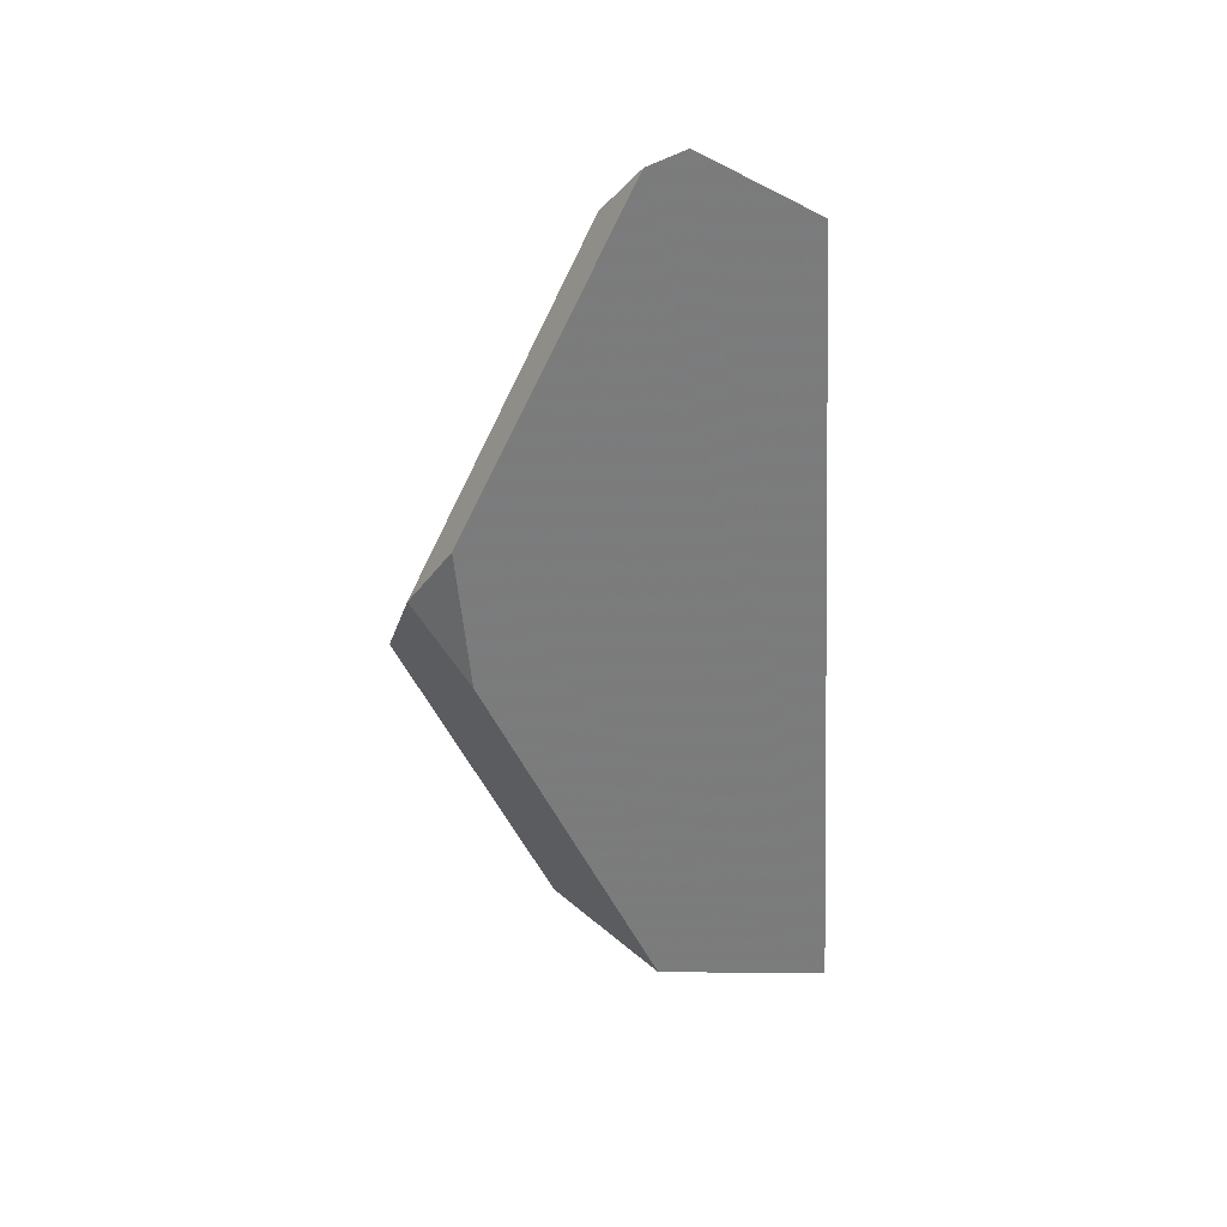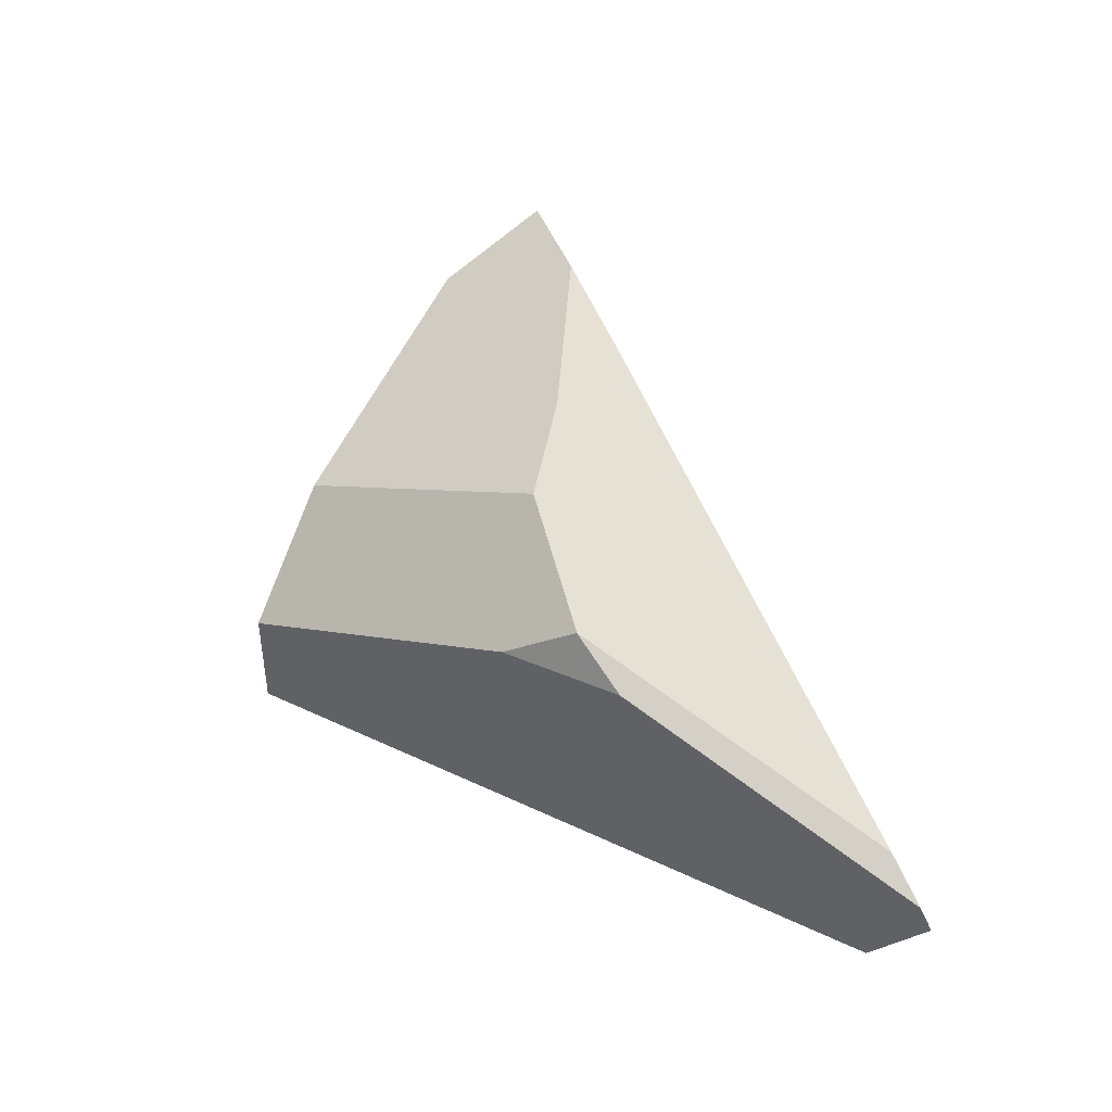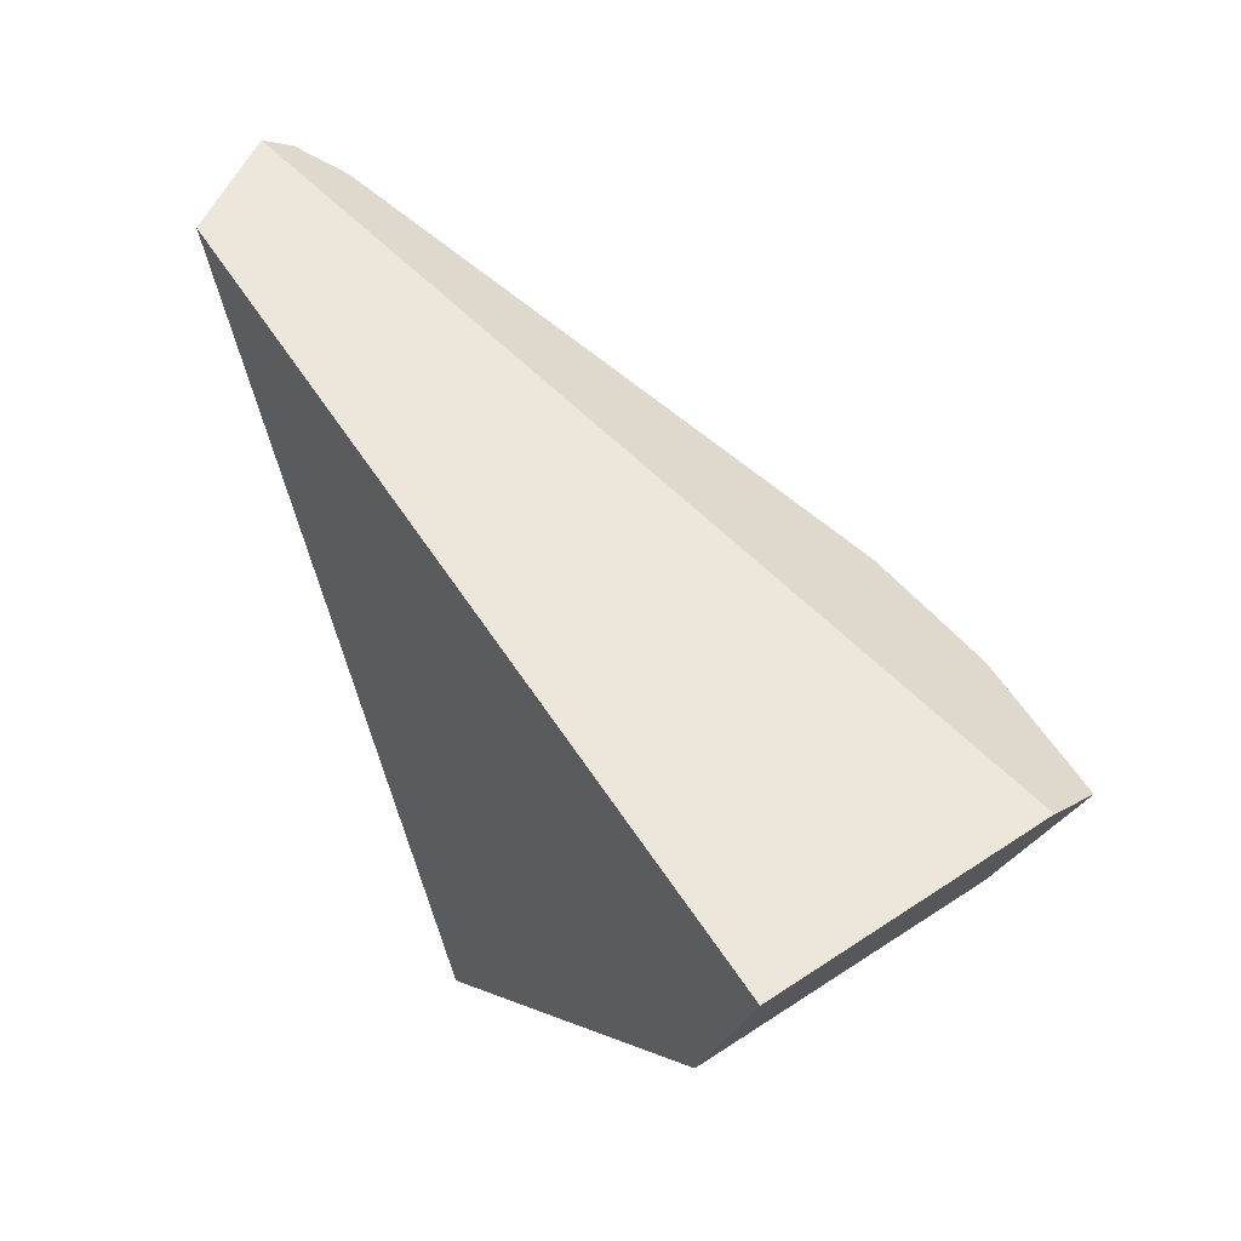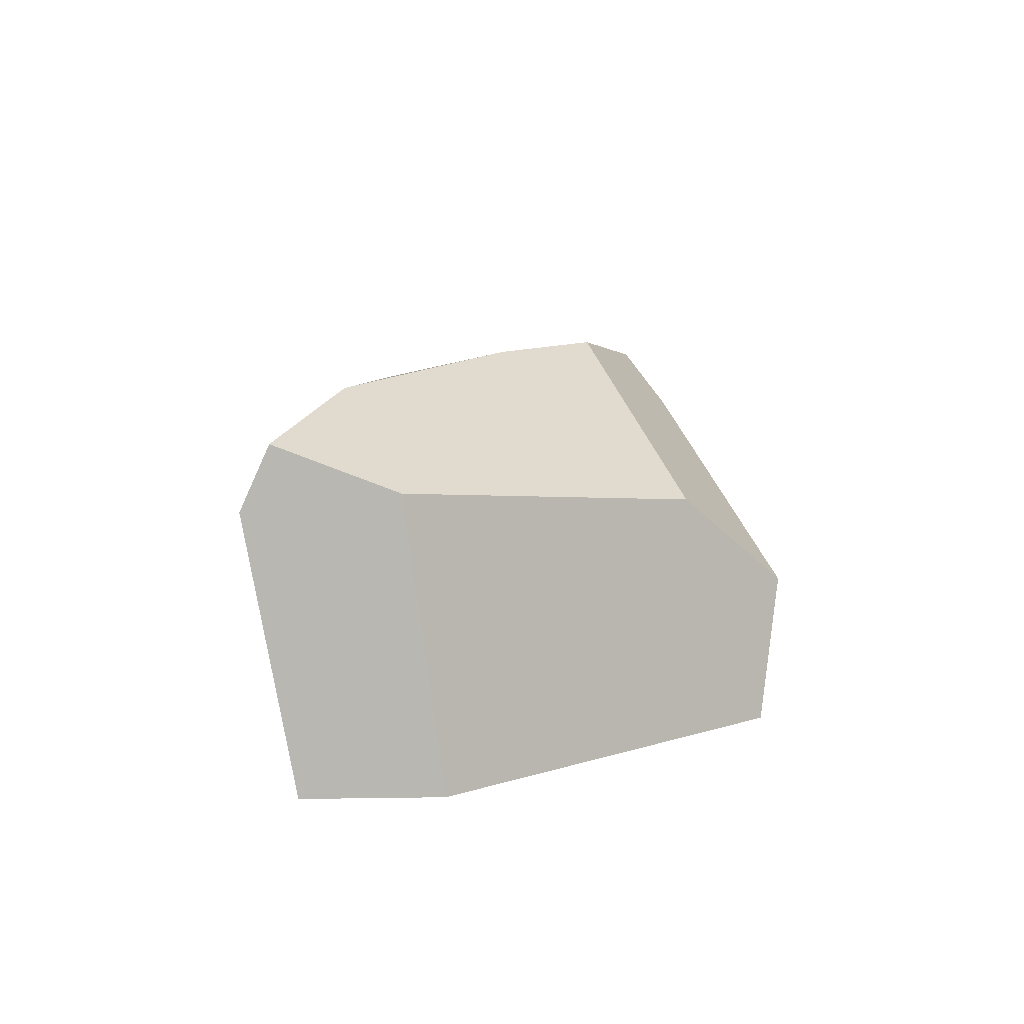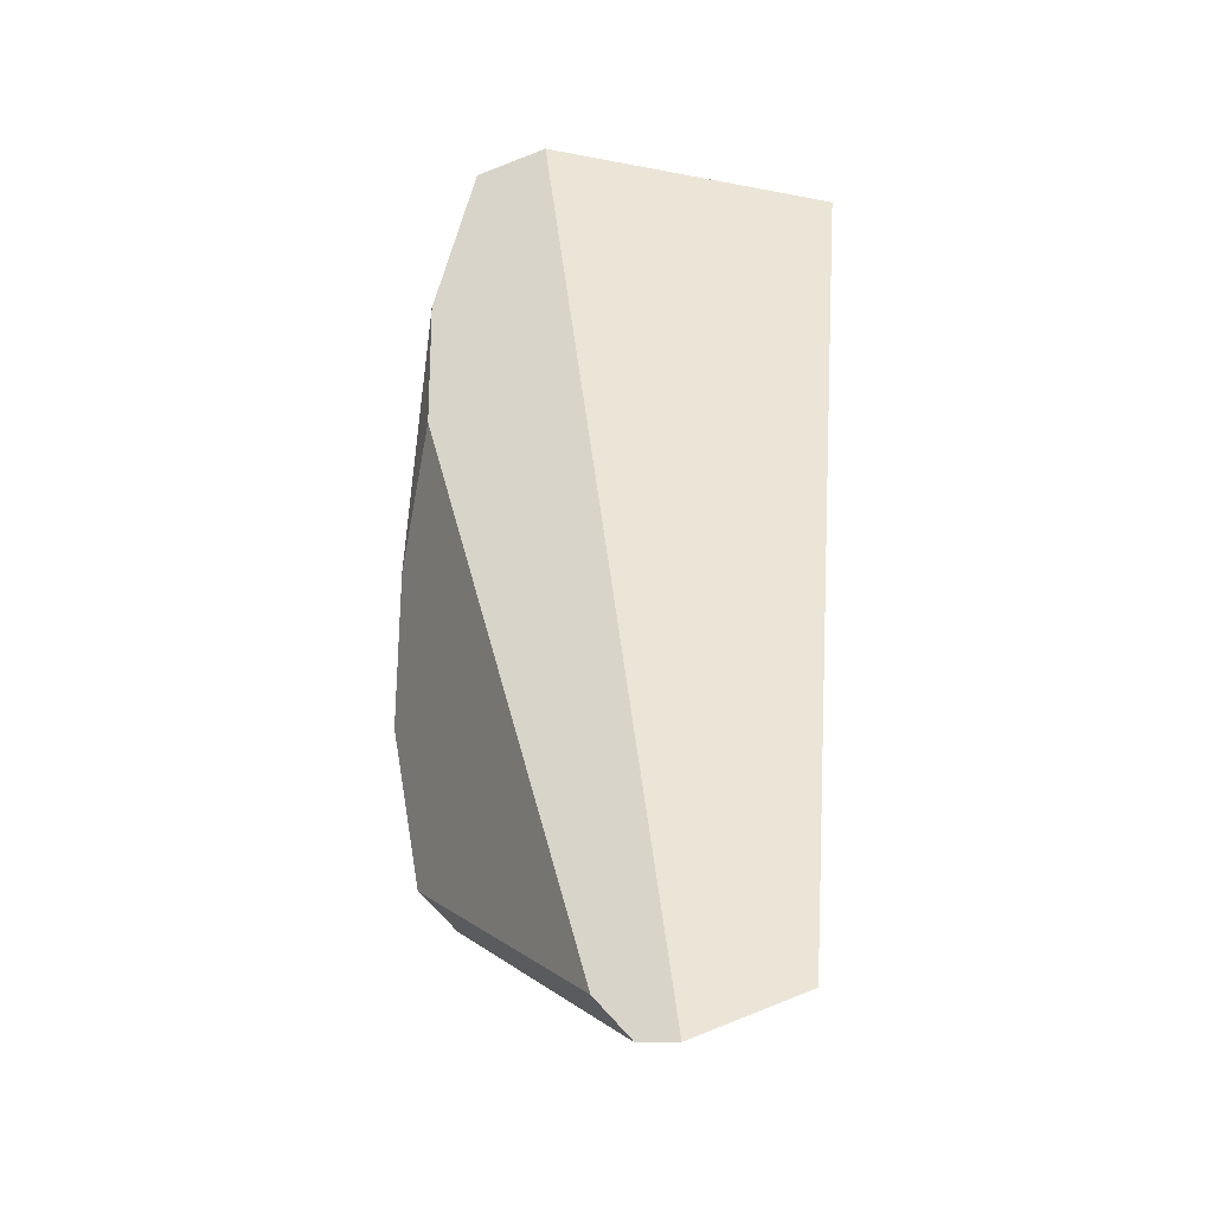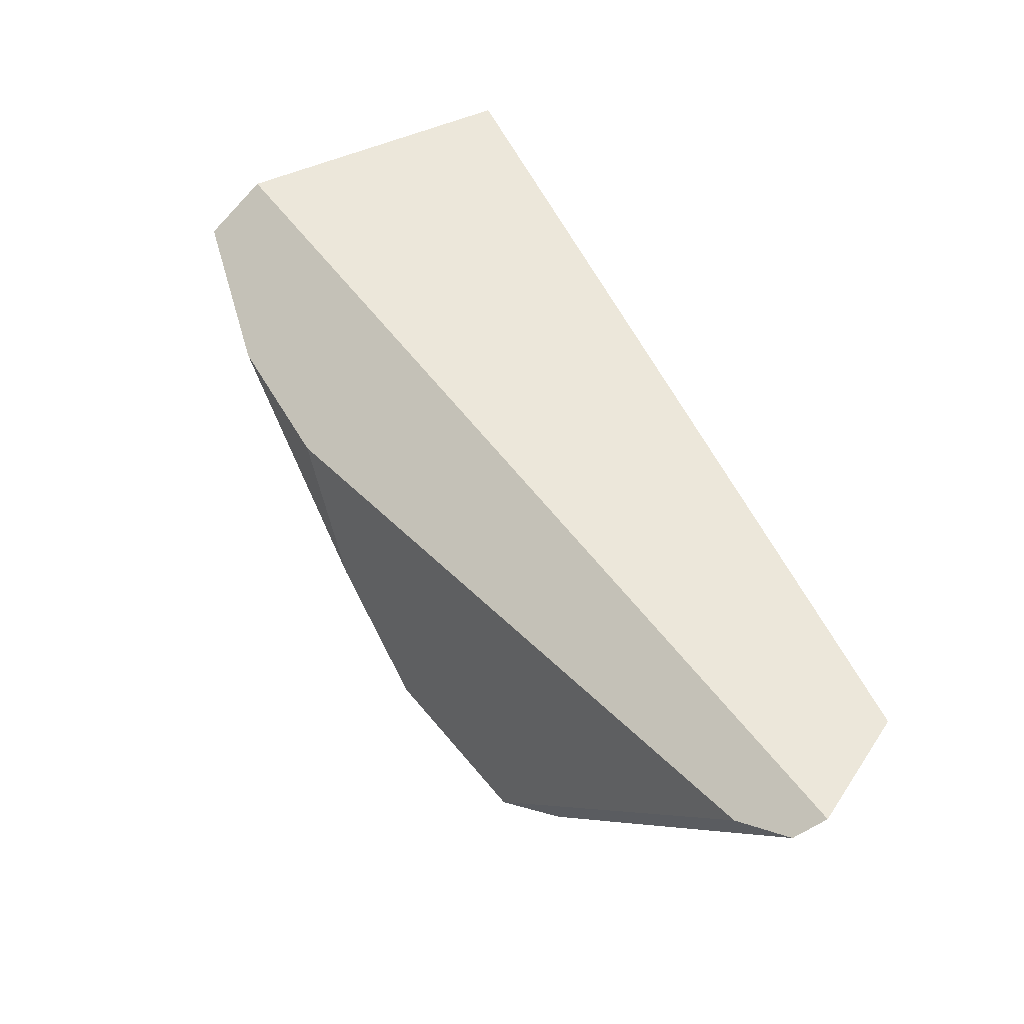
<metadata>
{"format":"obj","ext":"obj","renderer":"f3d","projection":"perspective","resolution":1024,"background":"white","views":[{"elev":-1.8,"azim":-85.8,"up":"+Z"},{"elev":40.5,"azim":-93.8,"up":"+Y"},{"elev":32.7,"azim":55.3,"up":"+Z"},{"elev":14.0,"azim":121.1,"up":"+Y"},{"elev":68.8,"azim":-85.7,"up":"+Z"},{"elev":74.2,"azim":-115.8,"up":"+Z"}]}
</metadata>
<code>
v -0.02009 -0.1869 -0.3585
v 0.4102 -0.1869 -0.1596
v 0.5019 -0.1869 -0.01811
v -0.4951 -0.1869 0.3426
v -0.4951 -0.1869 0.3426
v 0.5019 -0.1869 -0.01811
v 0.5068 0.1427 0.04976
v -0.5617 -0.07031 0.3914
v 0.4102 -0.1869 -0.1596
v -0.02009 -0.1869 -0.3585
v -0.07267 -0.01601 -0.3536
v 0.04542 0.103 -0.2786
v 0.4063 0.1625 -0.1016
v 0.4063 0.1625 -0.1016
v 0.04542 0.103 -0.2786
v -0.169 0.2478 -0.01835
v -0.007594 0.2539 0.01922
v 0.2924 0.2495 0.05711
v 0.4814 0.2189 0.02461
v -0.169 0.2478 -0.01835
v 0.04542 0.103 -0.2786
v -0.07267 -0.01601 -0.3536
v -0.3158 0.1441 -0.06292
v -0.3525 0.2014 0.01732
v -0.3523 0.2016 0.01743
v -0.4019 0.153 0.06051
v -0.3525 0.2014 0.01732
v -0.3158 0.1441 -0.06292
v -0.5617 -0.07031 0.3914
v 0.5068 0.1427 0.04976
v 0.4814 0.2189 0.02461
v 0.2924 0.2495 0.05711
v 0.1337 0.2348 0.1009
v -0.5176 0.01061 0.3478
v -0.5622 -0.03123 0.3755
v -0.5176 0.01061 0.3478
v 0.1337 0.2348 0.1009
v -0.007594 0.2539 0.01922
v -0.169 0.2478 -0.01835
v -0.3523 0.2016 0.01743
v -0.007594 0.2539 0.01922
v 0.1337 0.2348 0.1009
v 0.2924 0.2495 0.05711
v 0.4102 -0.1869 -0.1596
v 0.4063 0.1625 -0.1016
v 0.4814 0.2189 0.02461
v 0.5068 0.1427 0.04976
v 0.5019 -0.1869 -0.01811
v -0.5622 -0.03123 0.3755
v -0.5176 0.01061 0.3478
v -0.3523 0.2016 0.01743
v -0.3525 0.2014 0.01732
v -0.4019 0.153 0.06051
v -0.02009 -0.1869 -0.3585
v -0.4951 -0.1869 0.3426
v -0.5617 -0.07031 0.3914
v -0.5622 -0.03123 0.3755
v -0.4019 0.153 0.06051
v -0.3158 0.1441 -0.06292
v -0.07267 -0.01601 -0.3536
f 26 27 28
f 54 55 56 57 58 59 60
f 49 50 51 52 53
f 20 21 22 23 24 25
f 36 37 38 39 40
f 29 30 31 32 33 34 35
f 5 6 7 8
f 1 2 3 4
f 41 42 43
f 9 10 11 12 13
f 14 15 16 17 18 19
f 44 45 46 47 48

</code>
